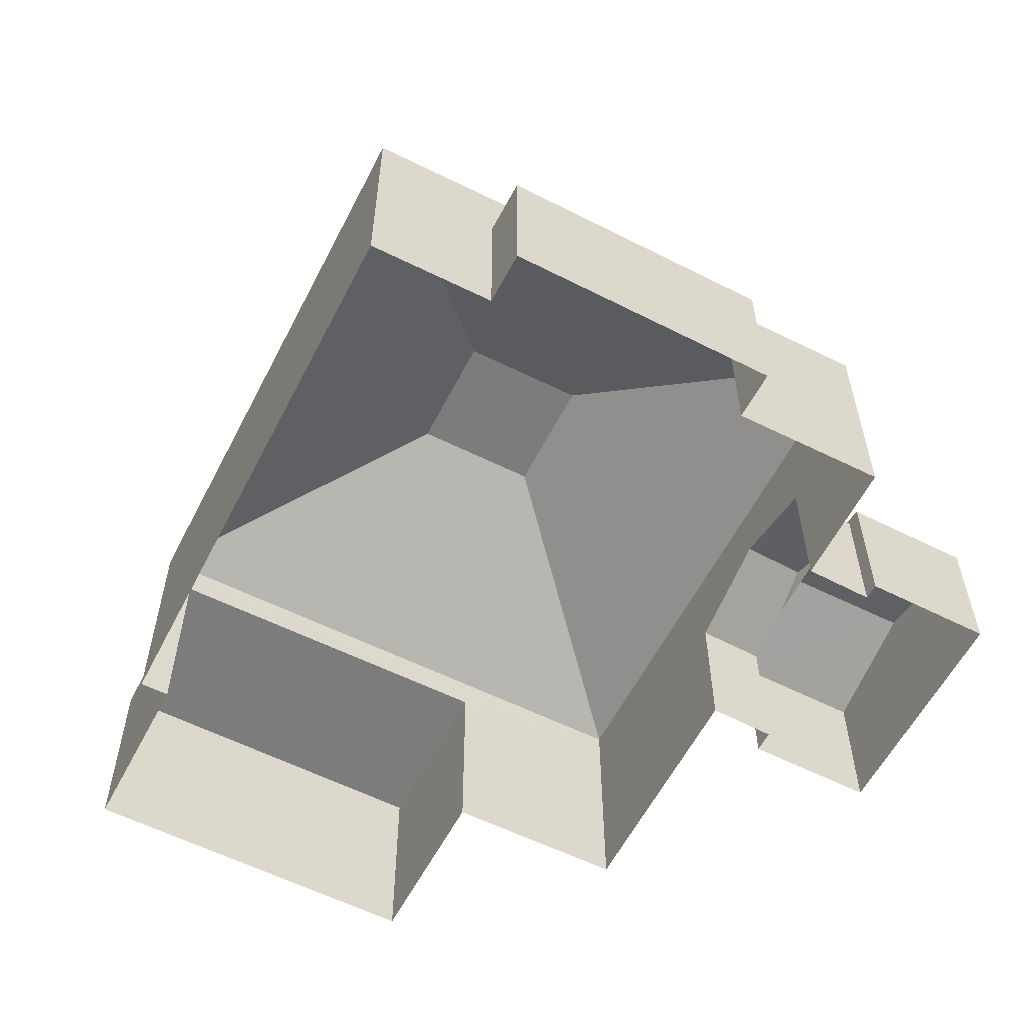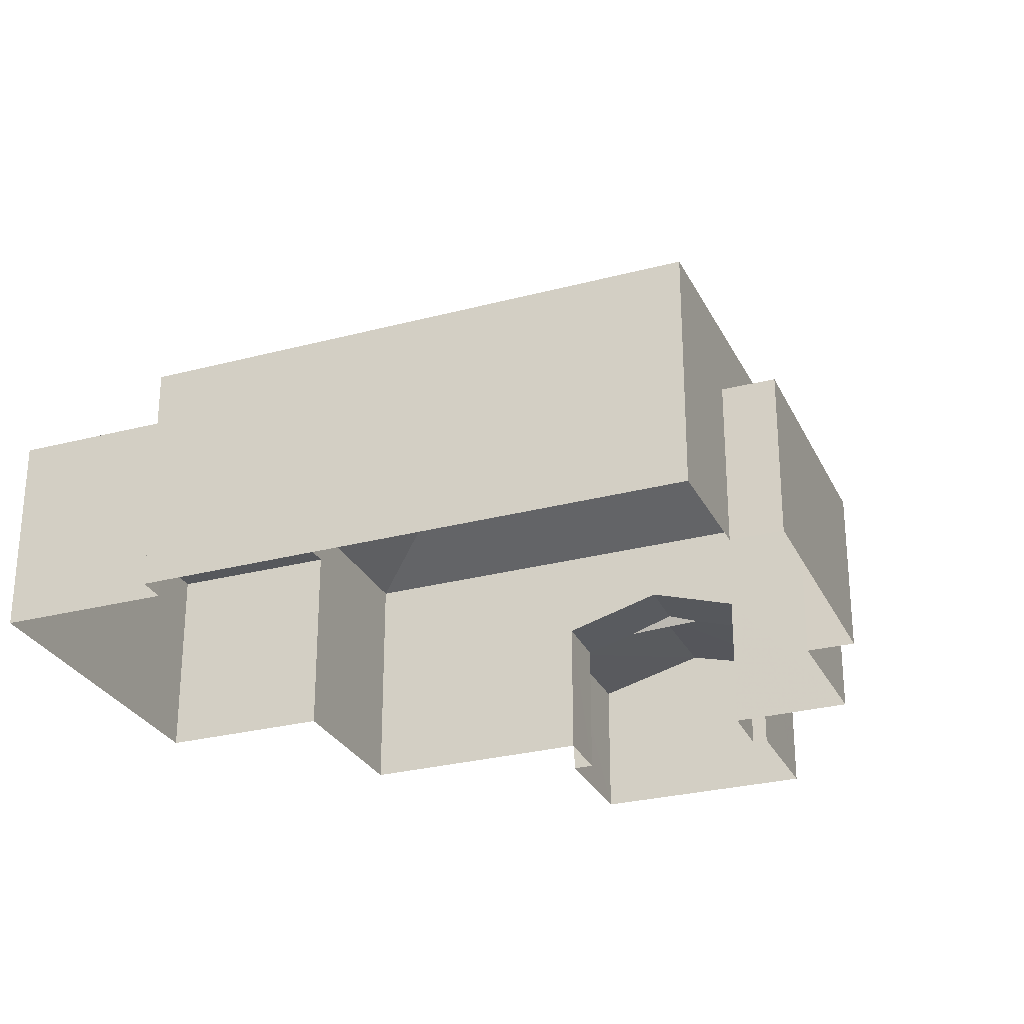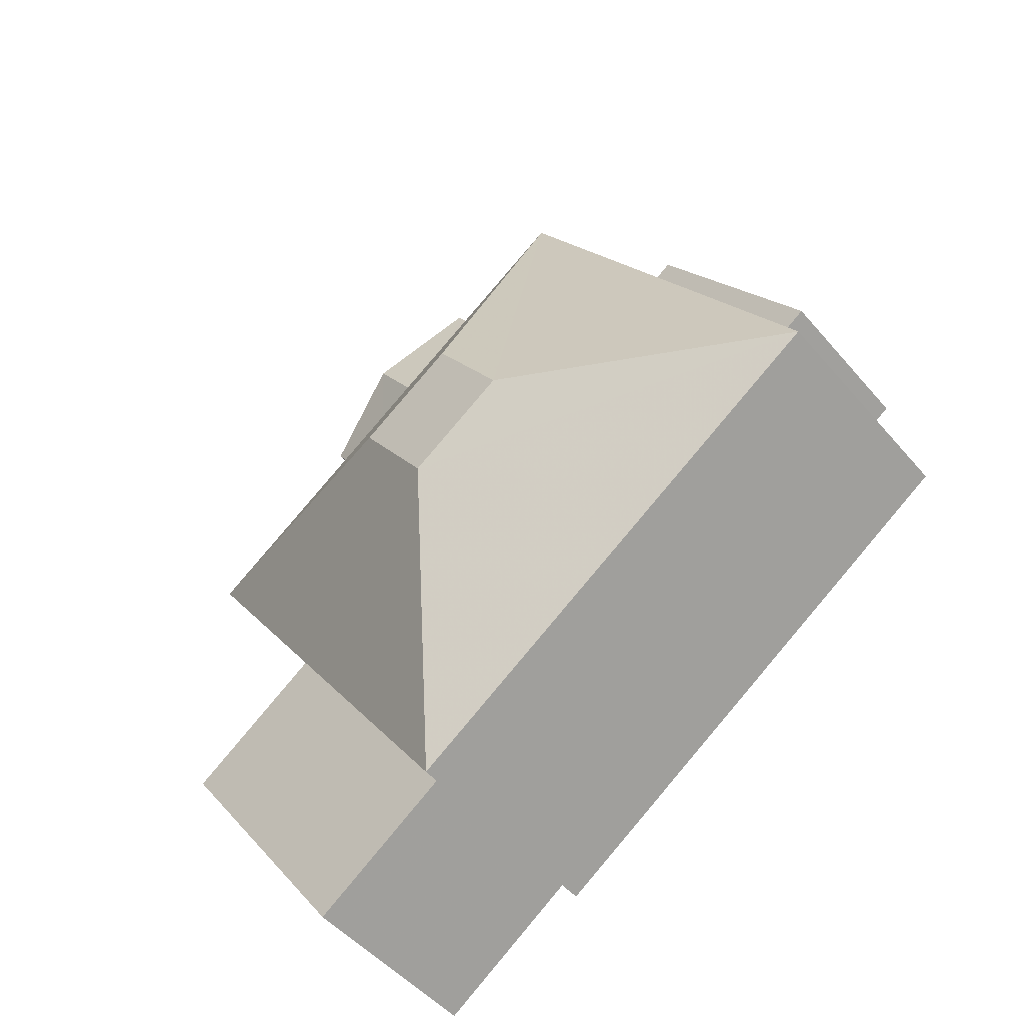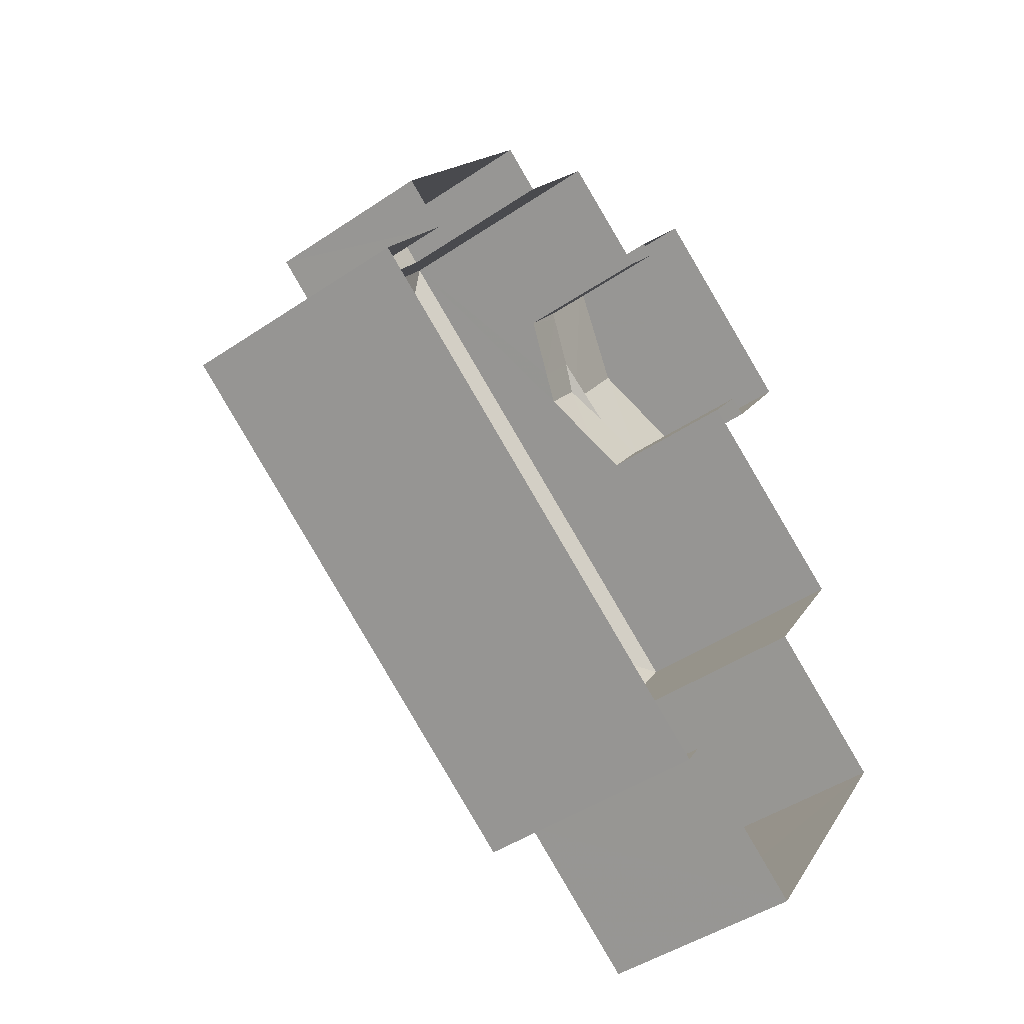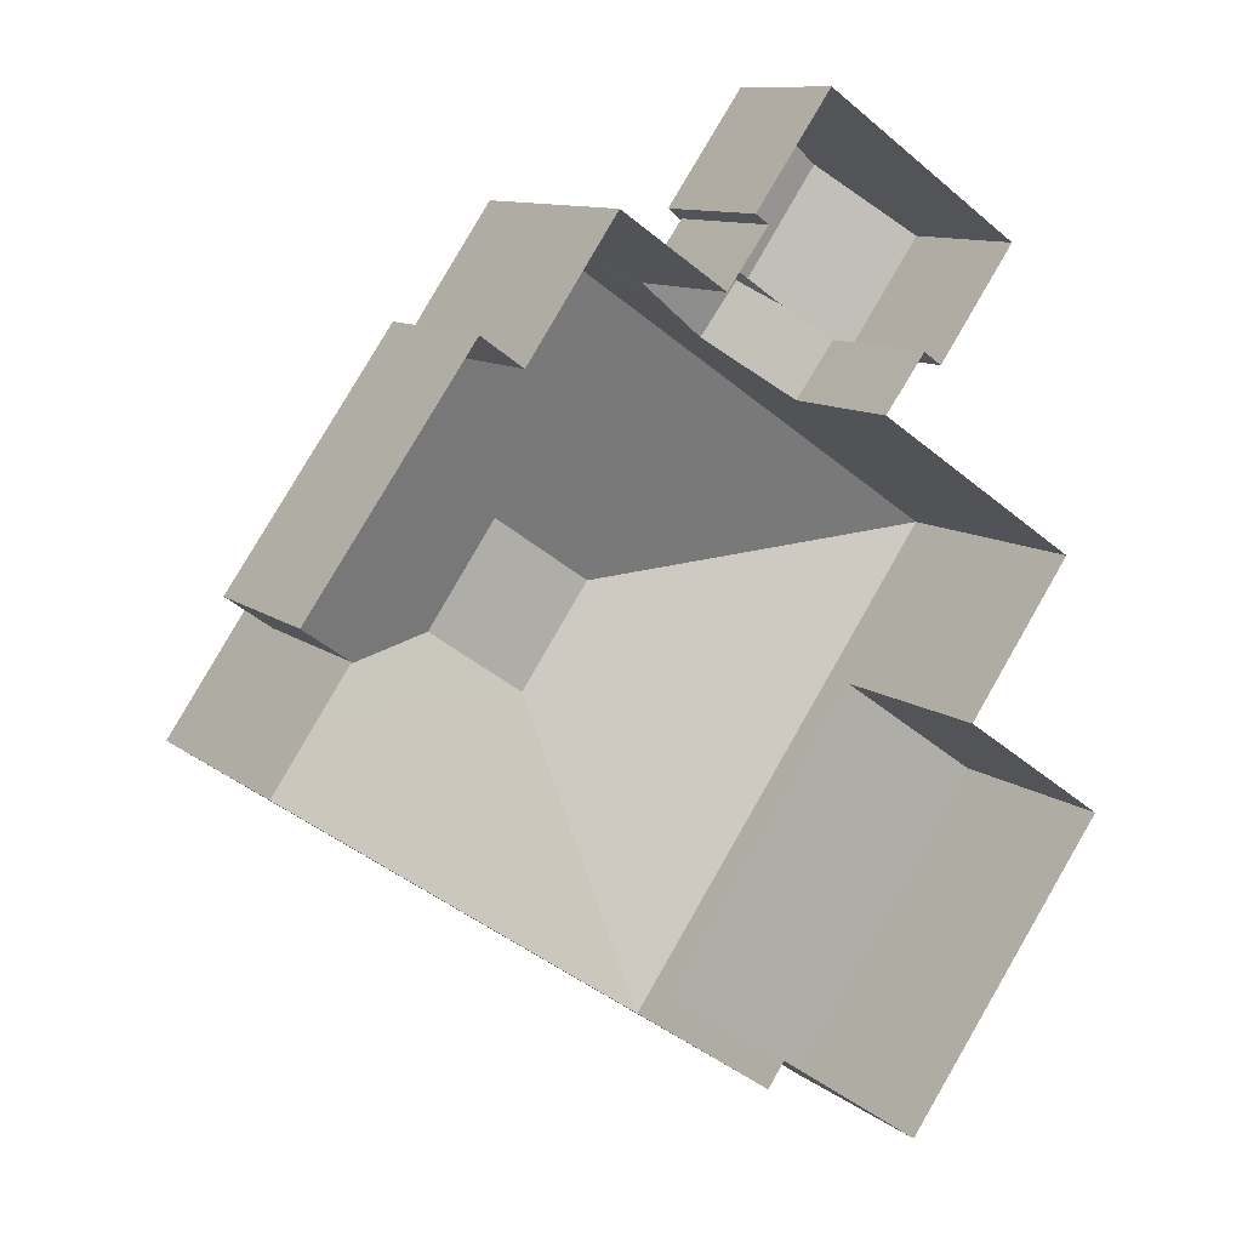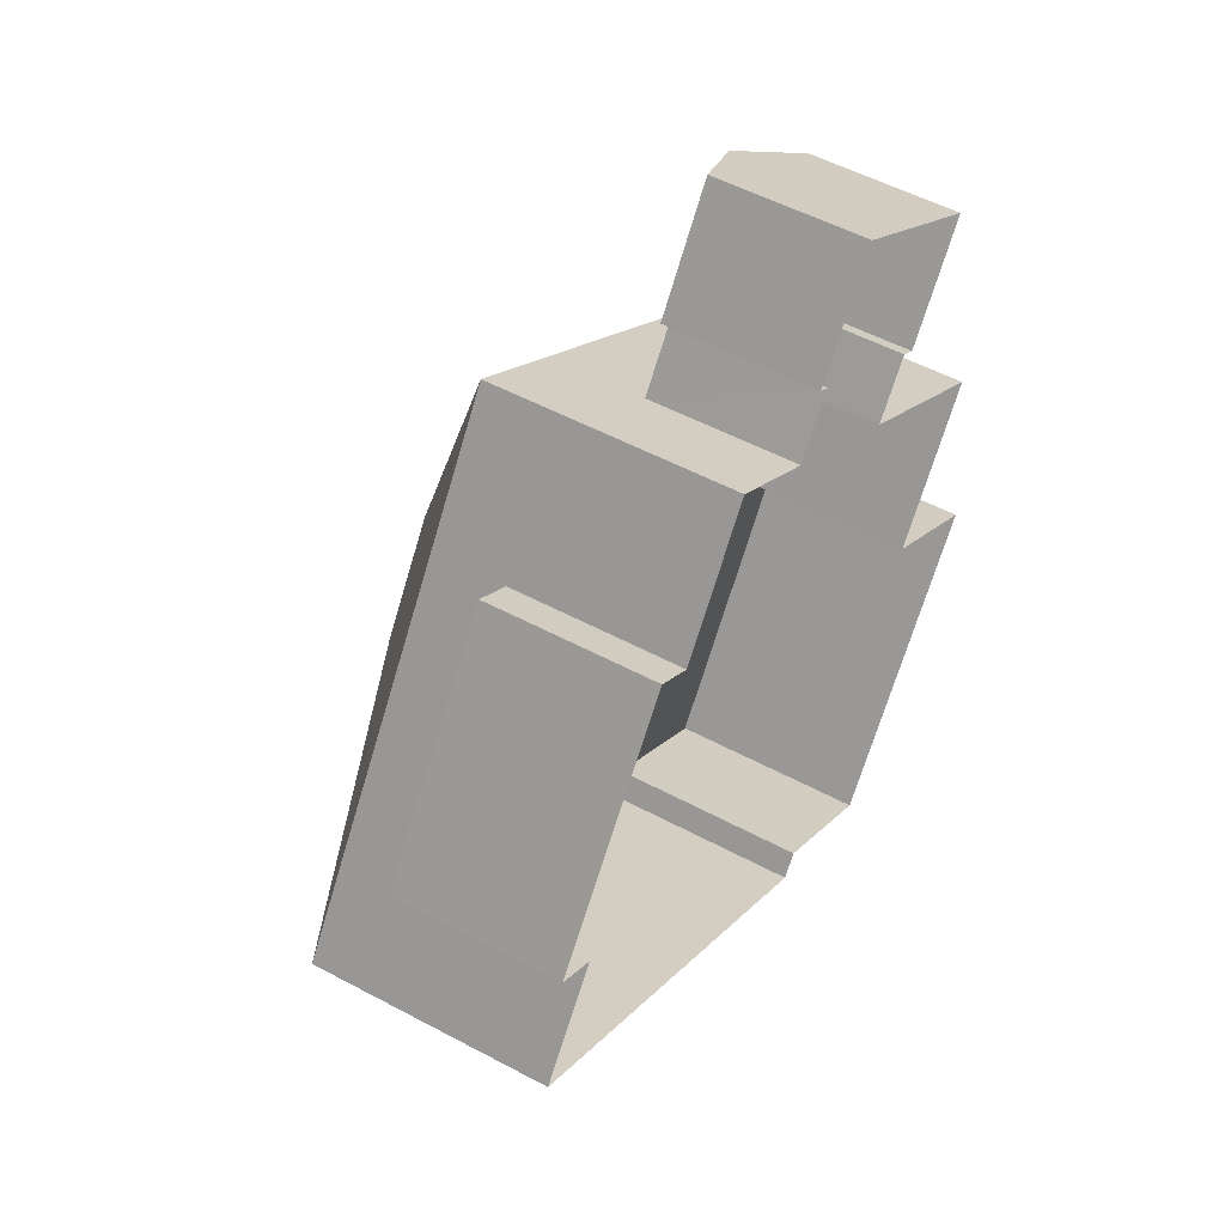
<metadata>
{"format":"obj","ext":"obj","renderer":"f3d","projection":"perspective","resolution":1024,"background":"white","views":[{"elev":-58.8,"azim":97.6,"up":"+Z"},{"elev":-28.0,"azim":56.7,"up":"+Z"},{"elev":-48.7,"azim":38.3,"up":"+Y"},{"elev":-45.1,"azim":128.1,"up":"+Y"},{"elev":10.5,"azim":151.2,"up":"+Y"},{"elev":53.0,"azim":119.9,"up":"+Y"}]}
</metadata>
<code>
v -8862 -3.615e+04 11.23
v -8862 -3.615e+04 11.23
v -8847 -3.614e+04 11.23
v -8849 -3.614e+04 11.23
v -8854 -3.613e+04 11.23
v -8848 -3.614e+04 11.23
v -8853 -3.613e+04 11.23
v -8867 -3.615e+04 11.23
v -8873 -3.614e+04 11.24
v -8857 -3.613e+04 11.24
v -8860 -3.613e+04 11.24
v -8872 -3.614e+04 11.24
v -8865 -3.613e+04 11.24
v -8868 -3.614e+04 11.24
v -8863 -3.612e+04 11.24
v -8861 -3.613e+04 11.24
v -8861 -3.613e+04 11.24
v -8867 -3.613e+04 11.24
v -8869 -3.613e+04 11.24
v -8867 -3.613e+04 11.24
v -8862 -3.615e+04 17.63
v -8873 -3.614e+04 17.64
v -8867 -3.615e+04 17.63
v -8868 -3.614e+04 17.64
v -8857 -3.613e+04 18.77
v -8856 -3.614e+04 22.17
v -8847 -3.614e+04 18.76
v -8859 -3.614e+04 22.17
v -8860 -3.614e+04 22.17
v -8862 -3.615e+04 18.77
v -8862 -3.614e+04 22.17
v -8872 -3.614e+04 18.78
v -8865 -3.613e+04 16.32
v -8864 -3.613e+04 16.19
v -8864 -3.613e+04 16.73
v -8866 -3.613e+04 15.88
v -8865 -3.613e+04 15.82
v -8867 -3.613e+04 15.83
v -8863 -3.613e+04 16.73
v -8862 -3.613e+04 15.89
v -8863 -3.613e+04 16.42
v -8862 -3.613e+04 16.42
v -8861 -3.613e+04 15.82
v -8862 -3.613e+04 15.87
v -8860 -3.613e+04 15.82
v -8869 -3.613e+04 15.88
v -8867 -3.613e+04 15.88
v -8866 -3.613e+04 16.84
v -8864 -3.613e+04 16.84
v -8863 -3.612e+04 15.88
v -8861 -3.613e+04 15.87
v -8854 -3.613e+04 16.5
v -8848 -3.614e+04 16.49
v -8853 -3.613e+04 16.5
v -8849 -3.614e+04 16.49
f 1 2 3
f 3 2 4
f 5 6 4
f 7 6 5
f 2 8 9
f 10 5 11
f 12 13 14
f 14 2 9
f 15 16 17
f 15 18 19
f 19 18 20
f 17 11 13
f 18 17 13
f 4 2 14
f 13 5 4
f 11 5 13
f 13 4 14
f 15 17 18
f 21 22 23
f 21 24 22
f 25 26 27
f 28 26 25
f 27 29 30
f 26 29 27
f 30 31 32
f 29 31 30
f 32 28 25
f 31 28 32
f 33 34 35
f 34 36 37
f 37 36 38
f 33 36 34
f 34 39 35
f 40 41 42
f 42 35 39
f 42 41 35
f 43 44 45
f 40 42 45
f 44 40 45
f 33 35 41
f 46 47 48
f 47 49 48
f 50 48 49
f 51 50 49
f 52 53 54
f 52 55 53
f 28 29 26
f 28 31 29
f 24 9 22
f 24 14 9
f 21 23 8
f 2 21 8
f 23 9 8
f 23 22 9
f 12 14 24
f 24 32 12
f 32 24 30
f 1 21 2
f 30 21 1
f 24 21 30
f 27 1 3
f 27 30 1
f 13 12 37
f 12 32 37
f 11 45 10
f 39 32 25
f 45 42 25
f 10 45 25
f 37 32 34
f 34 32 39
f 42 39 25
f 5 10 52
f 10 25 52
f 4 55 3
f 52 25 27
f 55 52 27
f 3 55 27
f 18 13 37
f 38 18 37
f 17 45 11
f 17 43 45
f 33 47 36
f 47 33 49
f 44 51 40
f 51 49 41
f 40 51 41
f 49 33 41
f 48 50 46
f 47 46 19
f 20 47 19
f 50 15 19
f 46 50 19
f 15 51 16
f 15 50 51
f 51 43 16
f 16 43 17
f 44 43 51
f 18 38 20
f 20 38 47
f 38 36 47
f 5 54 7
f 5 52 54
f 53 6 7
f 54 53 7
f 4 6 53
f 55 4 53

</code>
